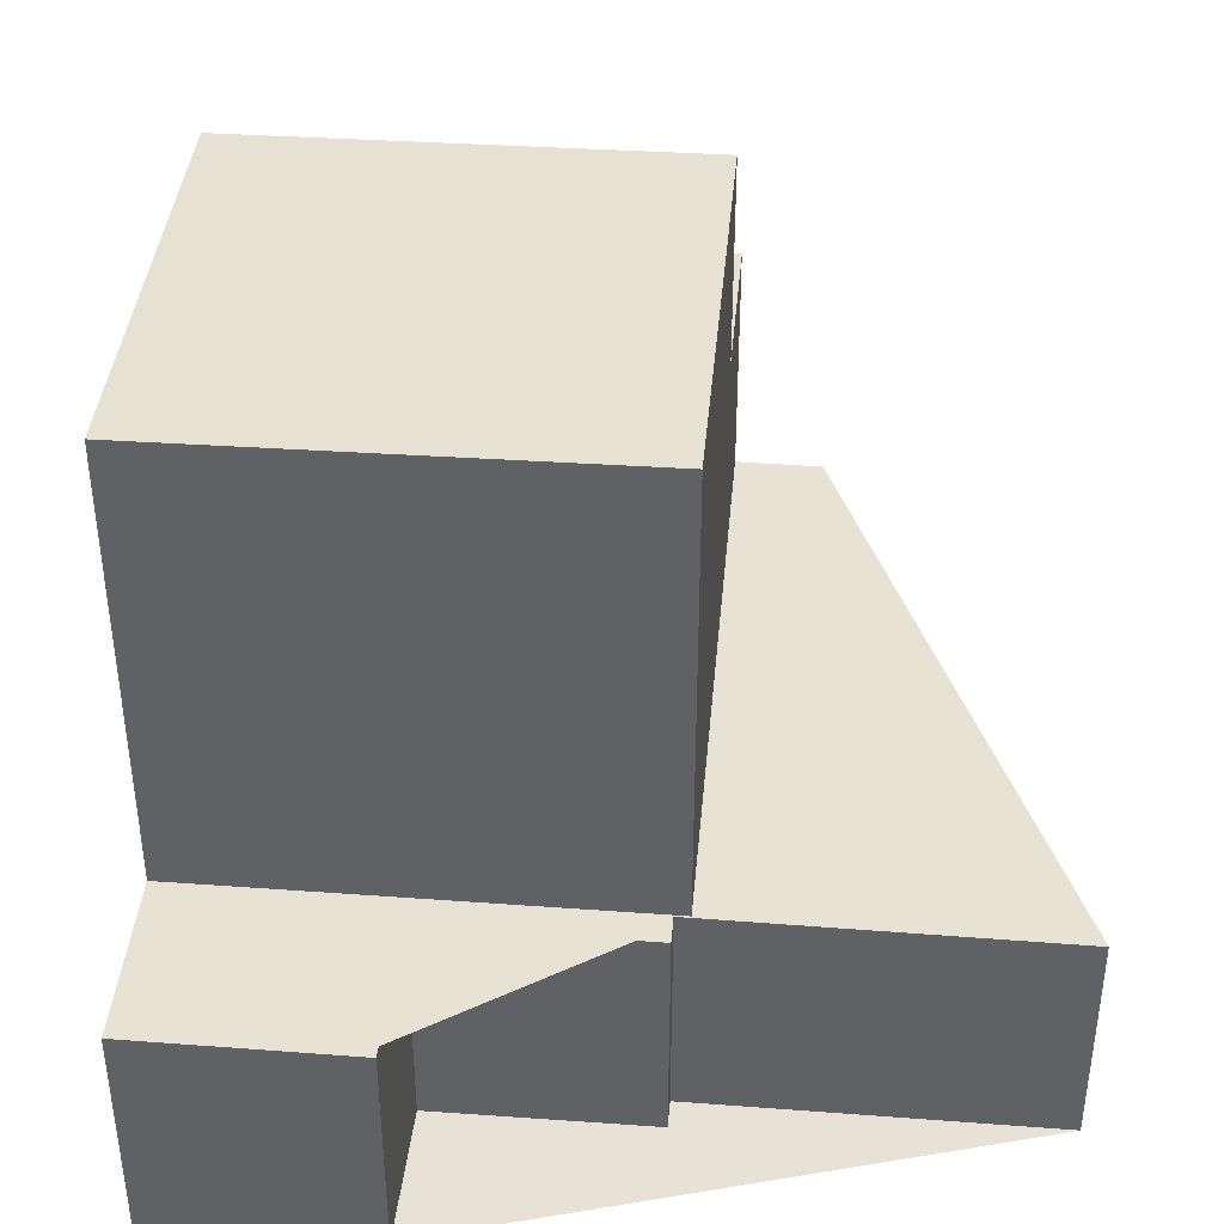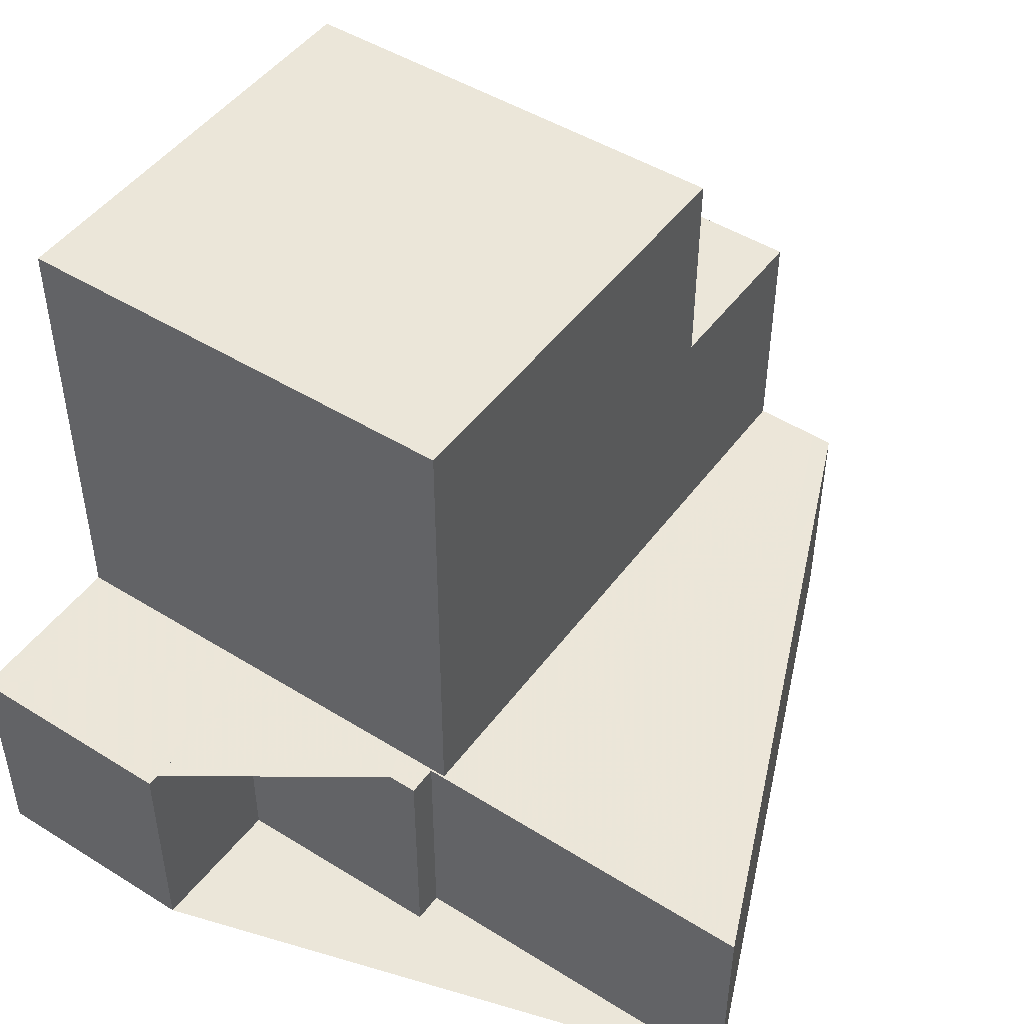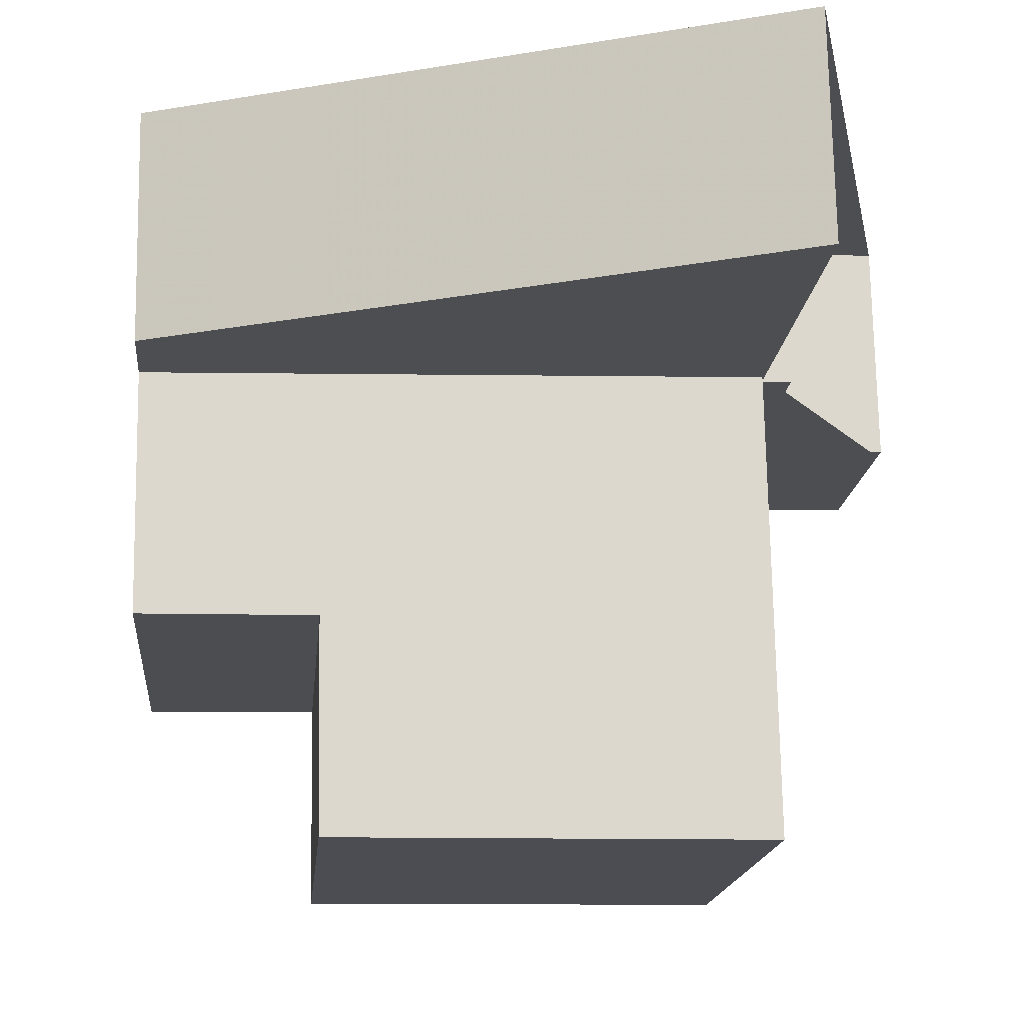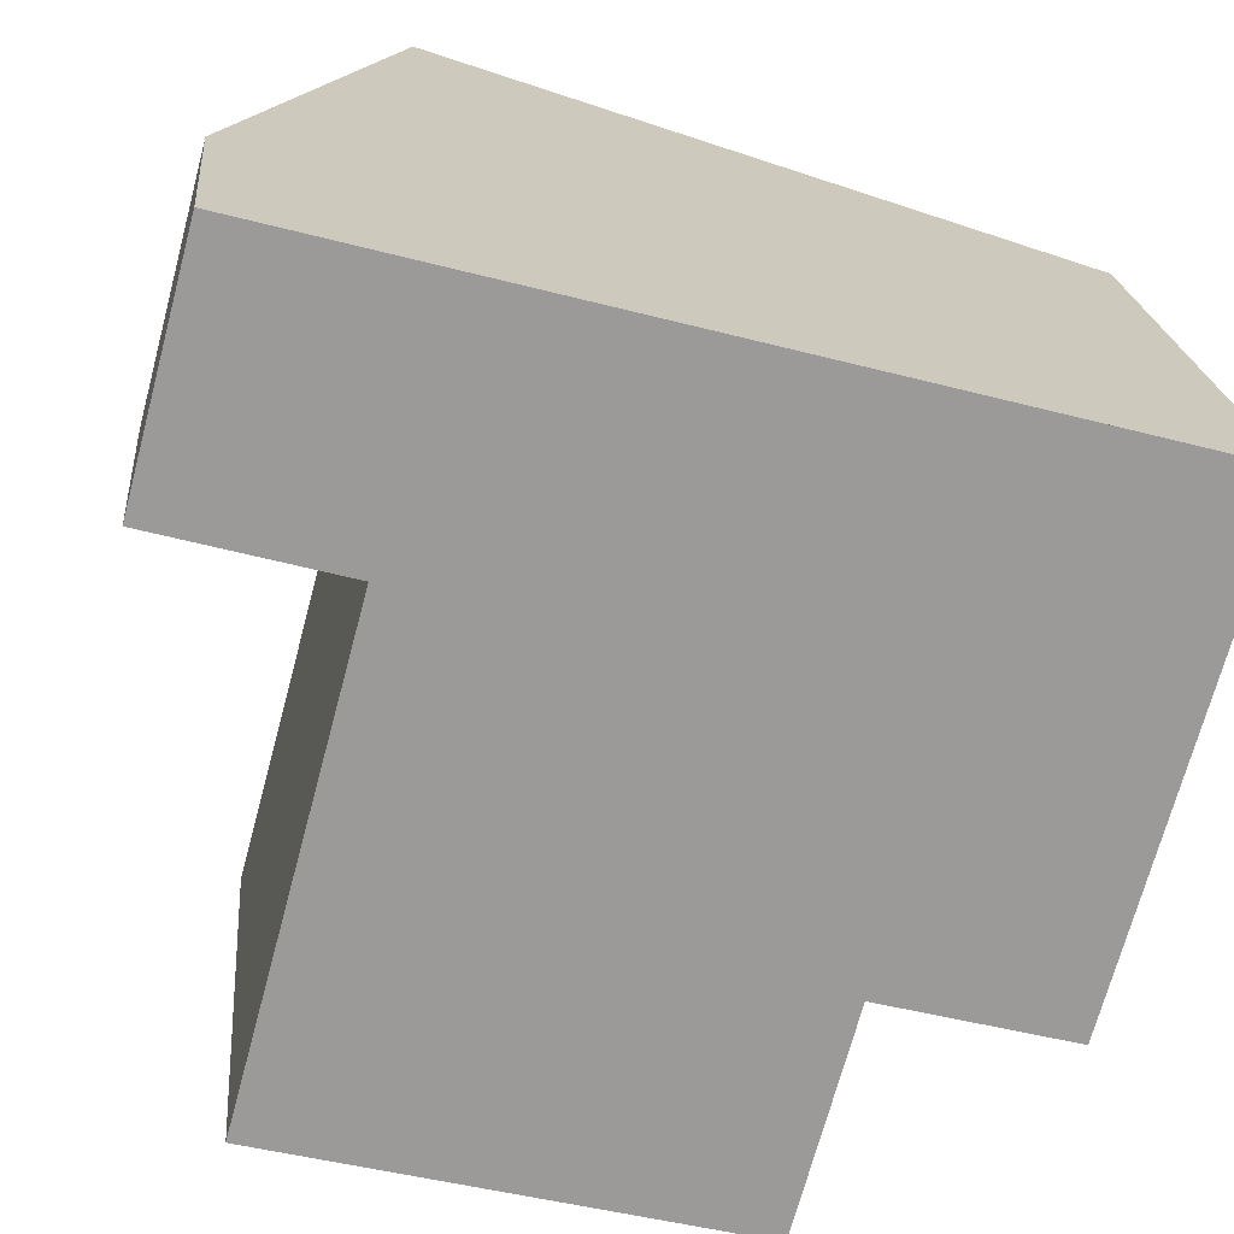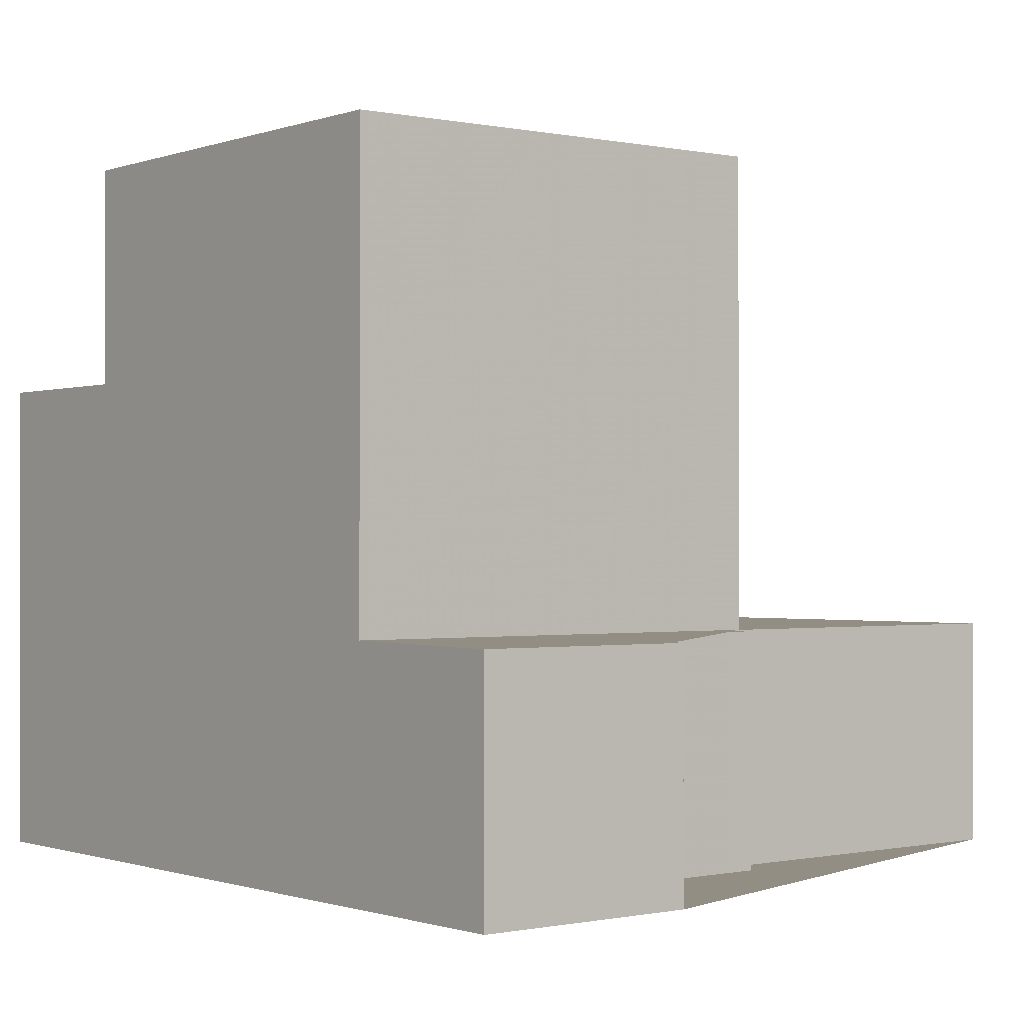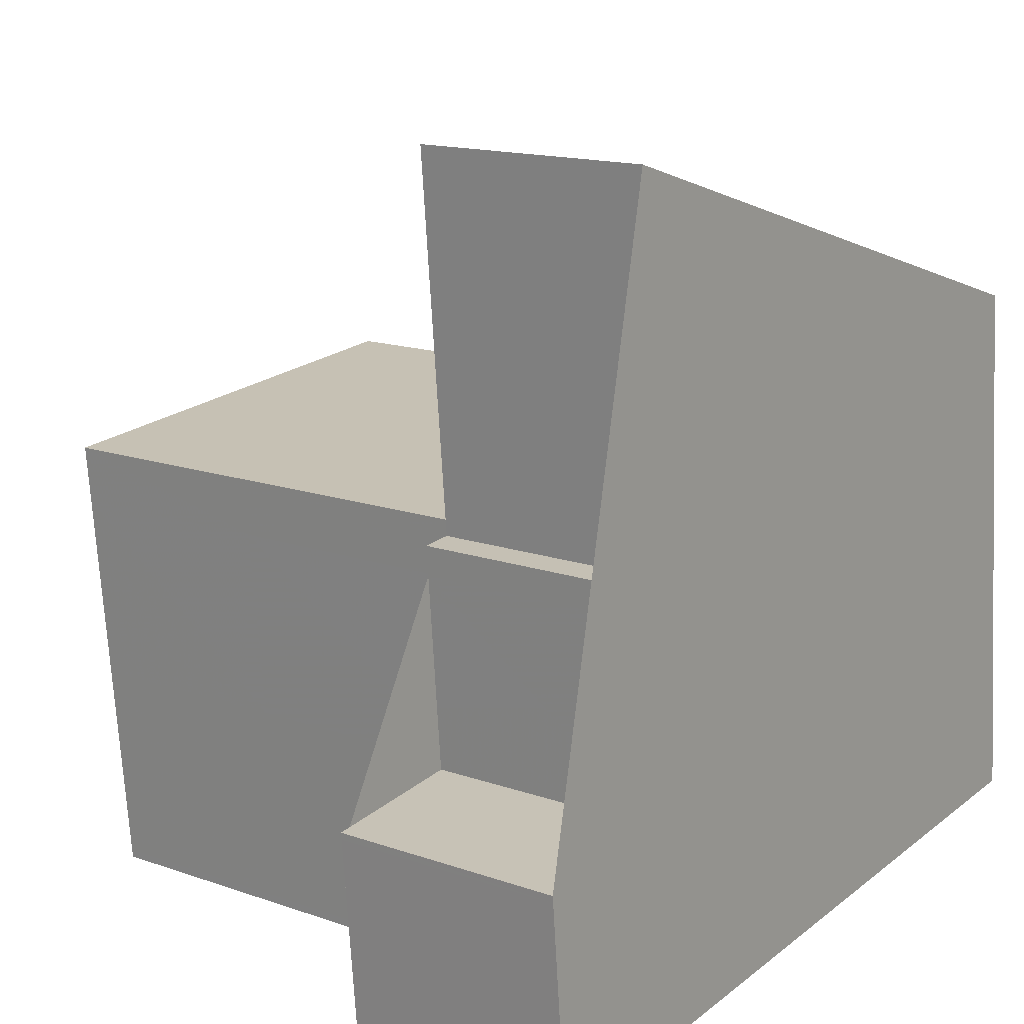
<metadata>
{"format":"obj","ext":"obj","renderer":"f3d","projection":"perspective","resolution":1024,"background":"white","views":[{"elev":40.1,"azim":89.8,"up":"+Z"},{"elev":48.2,"azim":119.6,"up":"+Z"},{"elev":73.4,"azim":-1.0,"up":"+Y"},{"elev":-70.3,"azim":165.0,"up":"+Y"},{"elev":-0.5,"azim":45.8,"up":"+Z"},{"elev":14.9,"azim":127.0,"up":"+Y"}]}
</metadata>
<code>
v -1958 -2637 2.79
v -1951 -2635 2.725
v -1951 -2639 2.741
v -1951 -2639 2.739
v -1951 -2642 2.748
v -1949 -2642 2.736
v -1950 -2644 2.746
v -1959 -2644 5.629
v -1951 -2639 8.249
v -1952 -2644 8.223
v -1952 -2644 8.223
v -1956 -2644 8.191
v -1956 -2644 8.19
v -1956 -2638 8.216
v -1956 -2639 8.213
v -1954 -2639 8.228
v -1956 -2641 8.204
v -1956 -2641 8.202
v -1957 -2639 8.205
v -1957 -2641 8.196
v -1957 -2641 8.195
v -1957 -2644 8.184
v -1952 -2644 8.223
v -1957 -2644 8.183
v -1959 -2638 2.794
v -1951 -2639 2.74
v -1950 -2644 2.746
v -1949 -2642 2.736
v -1959 -2638 2.794
v -1952 -2644 2.761
v -1959 -2638 5.673
v -1959 -2643 5.63
v -1959 -2641 5.649
v -1959 -2638 5.673
v -1952 -2644 5.653
v -1957 -2644 5.636
v -1951 -2635 2.726
v -1958 -2637 2.791
v -1951 -2639 8.249
v -1956 -2638 8.209
v -1951 -2639 2.741
v -1951 -2639 5.697
v -1956 -2638 5.68
v -1952 -2644 2.761
v -1952 -2644 2.761
v -1951 -2639 2.741
v -1951 -2639 5.697
v -1951 -2639 8.249
v -1951 -2635 2.726
v -1951 -2635 2.725
v -1952 -2642 2.751
v -1951 -2639 2.741
v -1952 -2644 8.223
v -1957 -2644 8.184
v -1952 -2644 2.761
v -1952 -2644 5.654
v -1957 -2644 5.637
v -1956 -2638 2.772
v -1956 -2638 2.772
v -1956 -2638 5.683
v -1956 -2638 8.216
v -1955 -2636 2.764
v -1955 -2636 2.763
v -1954 -2639 2.761
v -1954 -2639 2.761
v -1954 -2639 8.228
v -1954 -2639 5.688
v -1951 -2638 2.736
v -1959 -2640 5.657
v -1951 -2638 2.736
v -1957 -2639 8.205
v -1957 -2639 5.671
v -1958 -2638 2.788
v -1958 -2638 2.788
v -1958 -2638 5.675
v -1958 -2637 2.783
v -1958 -2637 2.783
v -1958 -2638 5.675
v -1958 -2640 5.663
v -1958 -2641 5.652
v -1958 -2644 5.633
v -1958 -2644 5.632
v -1957 -2641 5.656
v -1958 -2642 5.649
v -1951 -2639 2.743
v -1951 -2639 8.246
v -1951 -2639 2.74
v -1959 -2642 5.643
v -1951 -2639 8.246
v -1957 -2641 8.196
v -1951 -2639 2.743
v -1951 -2639 5.692
v -1957 -2641 5.657
v -1952 -2642 8.235
v -1952 -2642 8.235
v -1957 -2641 8.195
v -1952 -2642 2.751
v -1952 -2642 5.674
v -1957 -2641 5.656
v -1957 -2644 8.183
v -1957 -2641 5.657
v -1957 -2641 5.656
v -1957 -2644 5.637
v -1957 -2644 5.636
v -1957 -2639 5.671
v -1956 -2638 2.779
v -1956 -2638 2.779
v -1956 -2638 5.68
v -1956 -2638 8.209
v -1956 -2637 2.772
v -1956 -2636 2.771
v -1956 -2638 5.68
v -1956 -2638 8.209
v -1950 -2642 2.737
v -1950 -2642 2.737
v -1950 -2644 2.746
v -1950 -2644 2.746
v -1958 -2637 2.783
v -1958 -2637 2.79
v -1958 -2637 0
v -1958 -2637 0
v -1951 -2635 2.726
v -1951 -2635 2.725
v -1951 -2635 0
v -1951 -2635 -4.441e-16
v -1951 -2639 2.739
v -1951 -2639 2.741
v -1951 -2639 0
v -1951 -2639 0
v -1951 -2639 2.74
v -1951 -2639 2.739
v -1951 -2639 0
v -1951 -2639 -4.441e-16
v -1950 -2642 2.737
v -1951 -2642 2.748
v -1951 -2642 0
v -1950 -2642 0
v -1949 -2642 2.736
v -1949 -2642 2.736
v -1949 -2642 0
v -1949 -2642 0
v -1950 -2644 2.746
v -1950 -2644 2.746
v -1950 -2644 4.441e-16
v -1950 -2644 0
v -1959 -2643 5.63
v -1959 -2644 5.629
v -1959 -2644 0
v -1959 -2643 0
v -1956 -2644 8.19
v -1952 -2644 8.223
v -1952 -2644 0
v -1956 -2644 0
v -1957 -2644 8.183
v -1956 -2644 8.19
v -1956 -2644 0
v -1957 -2644 0
v -1958 -2637 2.791
v -1959 -2638 2.794
v -1959 -2638 0
v -1958 -2637 0
v -1951 -2639 2.741
v -1951 -2639 2.74
v -1951 -2639 0
v -1951 -2639 0
v -1950 -2644 2.746
v -1950 -2644 2.746
v -1950 -2644 0
v -1950 -2644 4.441e-16
v -1950 -2644 2.746
v -1949 -2642 2.736
v -1949 -2642 0
v -1950 -2644 0
v -1959 -2642 5.643
v -1959 -2643 5.63
v -1959 -2643 0
v -1959 -2642 0
v -1959 -2640 5.657
v -1959 -2641 5.649
v -1959 -2641 0
v -1959 -2640 0
v -1951 -2638 2.736
v -1951 -2635 2.726
v -1951 -2635 -4.441e-16
v -1951 -2638 4.441e-16
v -1958 -2637 2.79
v -1958 -2637 2.791
v -1958 -2637 0
v -1958 -2637 0
v -1951 -2635 2.725
v -1951 -2635 2.725
v -1951 -2635 -4.441e-16
v -1951 -2635 0
v -1951 -2635 2.725
v -1955 -2636 2.763
v -1955 -2636 0
v -1951 -2635 -4.441e-16
v -1959 -2638 5.673
v -1959 -2640 5.657
v -1959 -2640 0
v -1959 -2638 -8.882e-16
v -1951 -2639 2.74
v -1951 -2638 2.736
v -1951 -2638 4.441e-16
v -1951 -2639 0
v -1956 -2636 2.771
v -1958 -2637 2.783
v -1958 -2637 0
v -1956 -2636 0
v -1959 -2644 5.629
v -1958 -2644 5.632
v -1958 -2644 0
v -1959 -2644 0
v -1951 -2642 2.748
v -1951 -2639 2.74
v -1951 -2639 -4.441e-16
v -1951 -2642 0
v -1959 -2641 5.649
v -1959 -2642 5.643
v -1959 -2642 0
v -1959 -2641 0
v -1958 -2644 5.632
v -1957 -2644 5.636
v -1957 -2644 8.882e-16
v -1958 -2644 0
v -1955 -2636 2.763
v -1956 -2636 2.771
v -1956 -2636 0
v -1955 -2636 0
v -1949 -2642 2.736
v -1950 -2642 2.737
v -1950 -2642 0
v -1949 -2642 0
v -1952 -2644 2.761
v -1950 -2644 2.746
v -1950 -2644 0
v -1952 -2644 0
v -1958 -2637 0
v -1951 -2635 0
v -1951 -2639 0
v -1951 -2639 0
v -1951 -2642 0
v -1949 -2642 0
v -1950 -2644 0
v -1959 -2644 0
f 117 27 7 116
f 12 11 10 13
f 18 17 86 94
f 15 14 16
f 19 15 17 20
f 21 18 12 22
f 20 17 18 21
f 50 2 37 49
f 114 28 27 117
f 85 52 26 3 4 87
f 80 33 69 79
f 82 8 32 81
f 84 81 32 88
f 68 49 37 70
f 98 92 89 95
f 99 93 90 96
f 97 91 92 98
f 65 59 60 67
f 63 50 49 62
f 67 60 61 66
f 64 58 62 49 68
f 53 23 35 56
f 54 24 36 57
f 56 35 30 55
f 109 61 60 108
f 110 62 58 106
f 108 60 59 107
f 111 63 62 110
f 66 48 47 67
f 68 52 64
f 79 69 31 78
f 70 26 52 68
f 72 43 40 71
f 67 47 46 65
f 73 25 38 76
f 74 29 34 75
f 76 38 1 77
f 105 79 78 112
f 102 83 101
f 104 82 81 103
f 103 81 84 83 102
f 101 83 80 79 105
f 84 80 83
f 17 15 16 9 86
f 115 6 28 114
f 88 33 80 84
f 92 42 39 89
f 93 72 71 90
f 91 41 42 92
f 94 11 12 18
f 95 53 56 98
f 96 54 57 99
f 98 56 55 97
f 22 12 13 100
f 106 73 76 110
f 107 74 75 108
f 110 76 77 111
f 113 14 15 19
f 114 51 85 87 5 115
f 116 44 45 117
f 117 45 51 114
f 119 120 121 118
f 123 124 125 122
f 127 128 129 126
f 131 132 133 130
f 135 136 137 134
f 139 140 141 138
f 143 144 145 142
f 147 148 149 146
f 151 152 153 150
f 155 156 157 154
f 159 160 161 158
f 163 164 165 162
f 167 168 169 166
f 171 172 173 170
f 175 176 177 174
f 179 180 181 178
f 183 184 185 182
f 187 188 189 186
f 191 192 193 190
f 195 196 197 194
f 199 200 201 198
f 203 204 205 202
f 207 208 209 206
f 211 212 213 210
f 215 216 217 214
f 219 220 221 218
f 223 224 225 222
f 227 228 229 226
f 231 232 233 230
f 235 236 237 234
f 239 240 241 242 243 244 245 238

</code>
